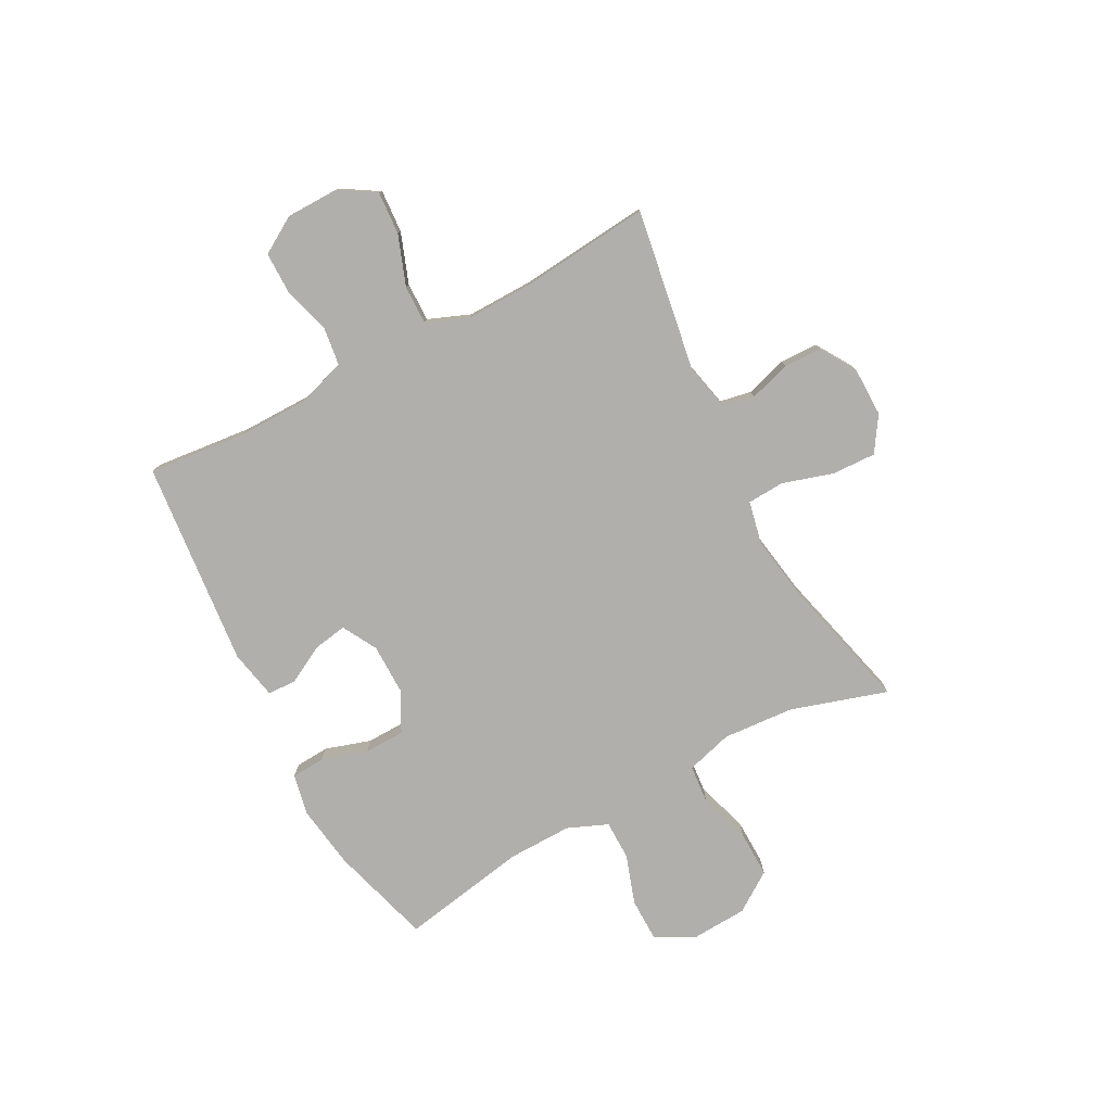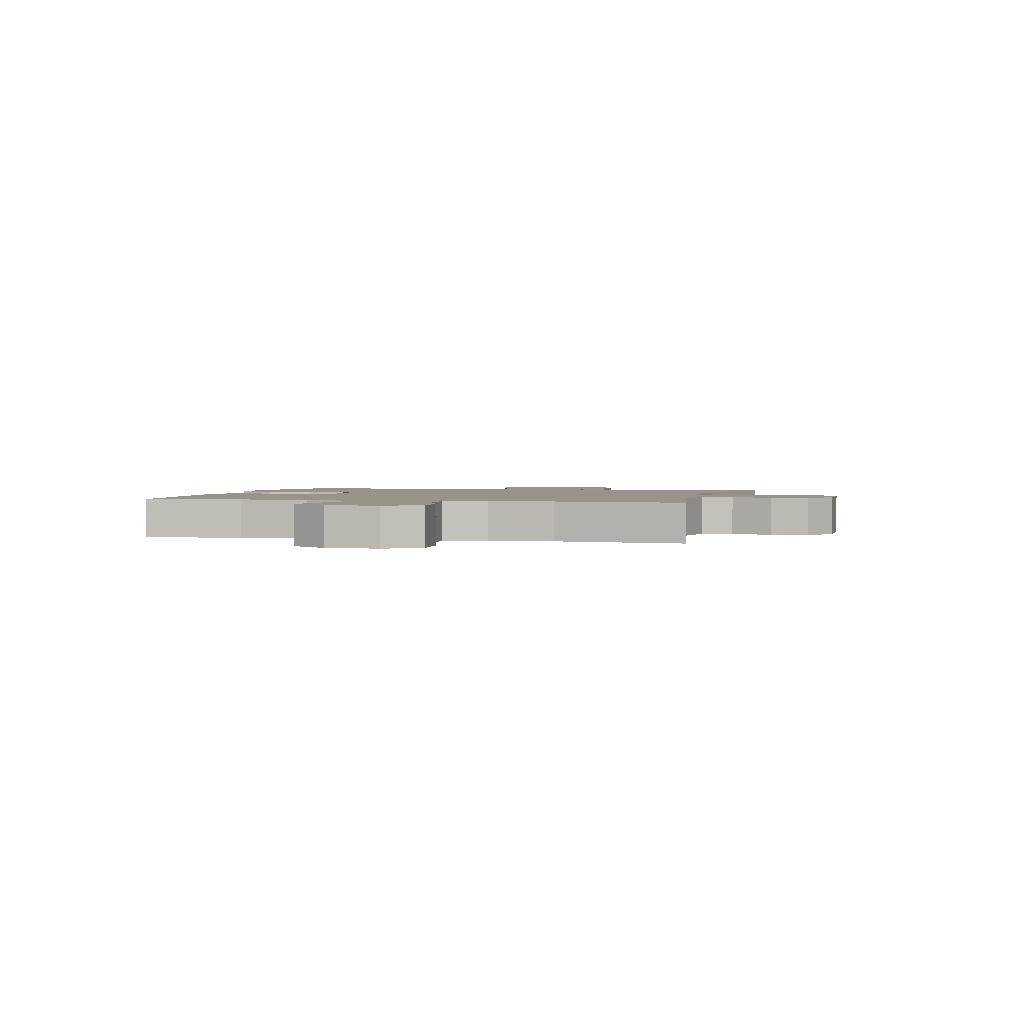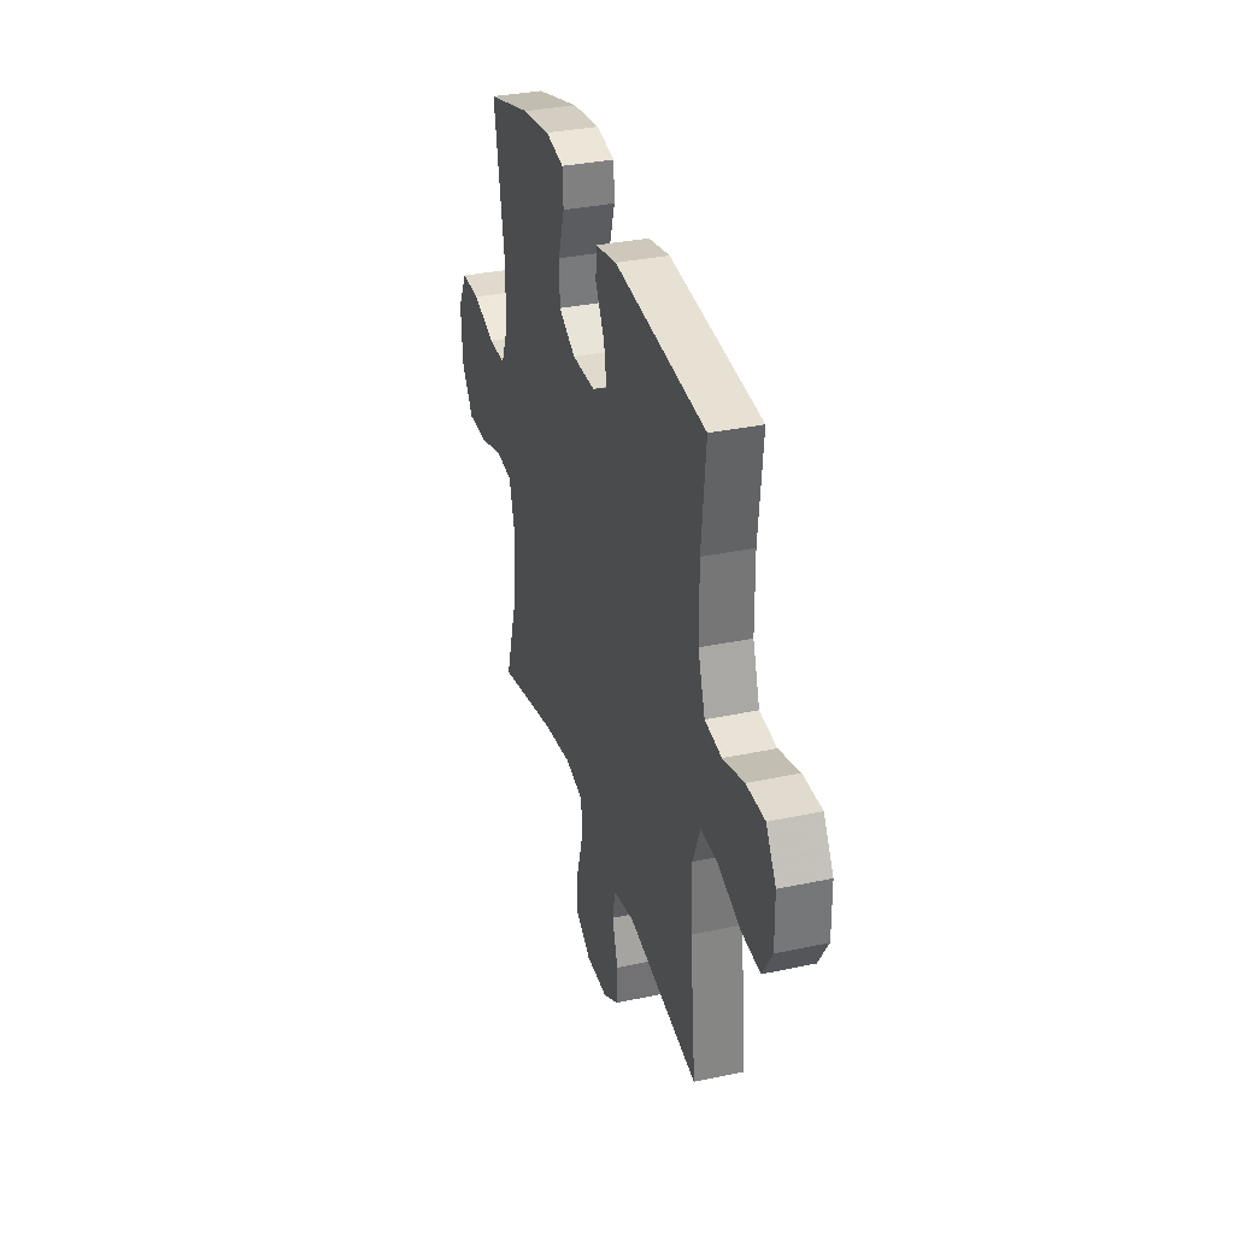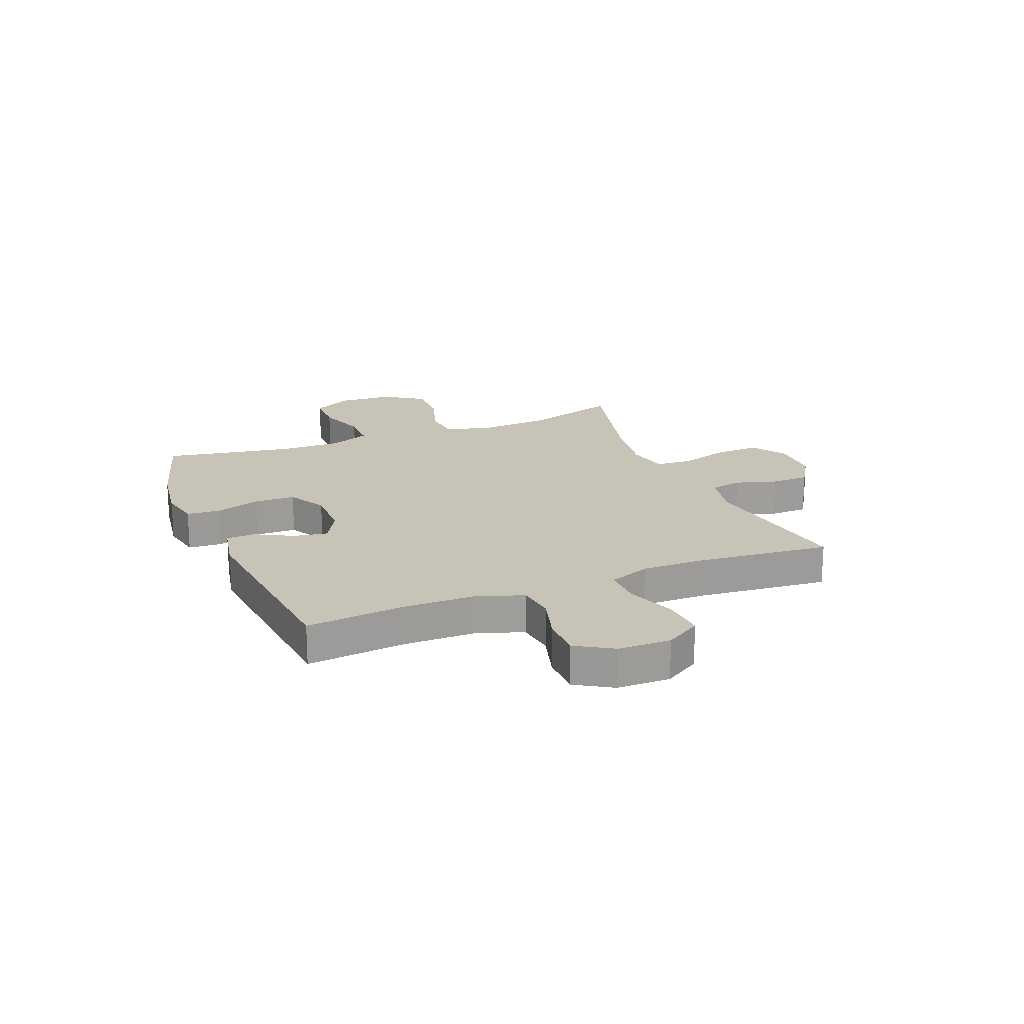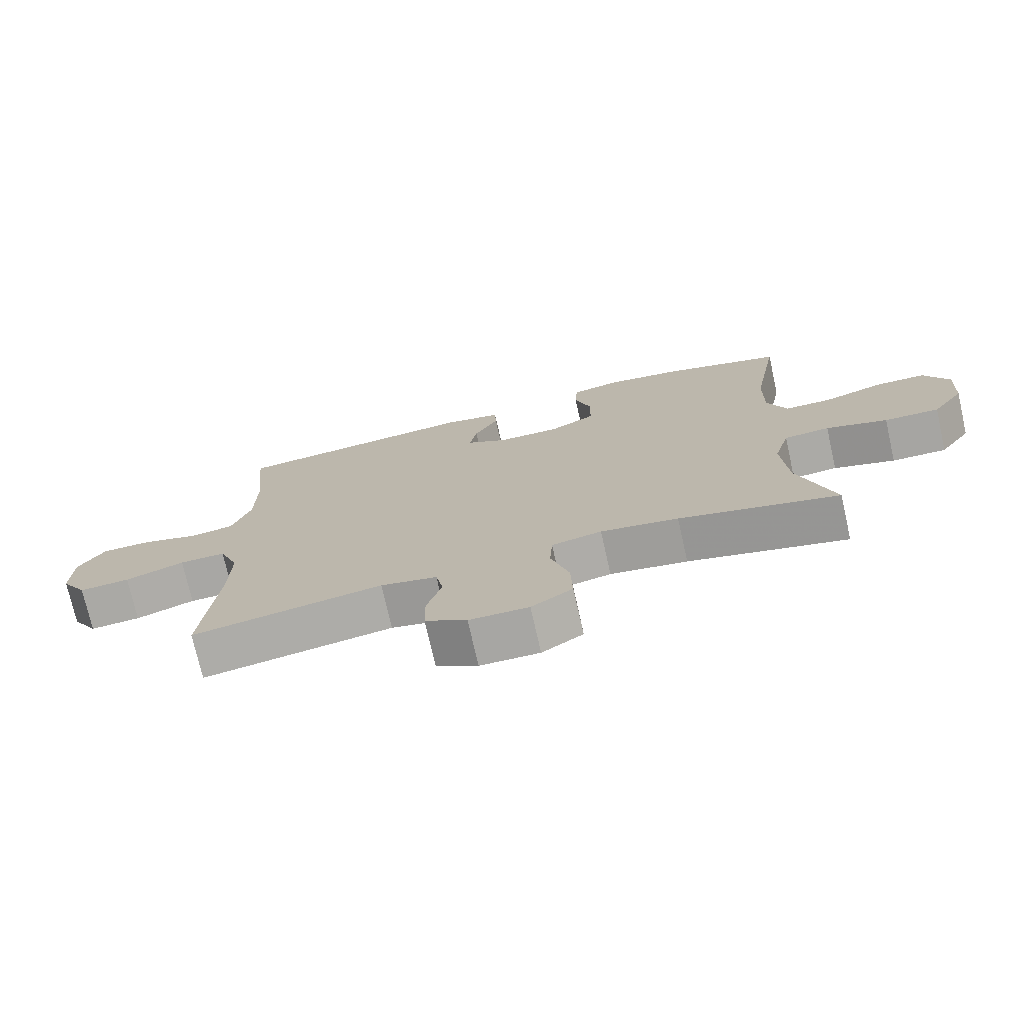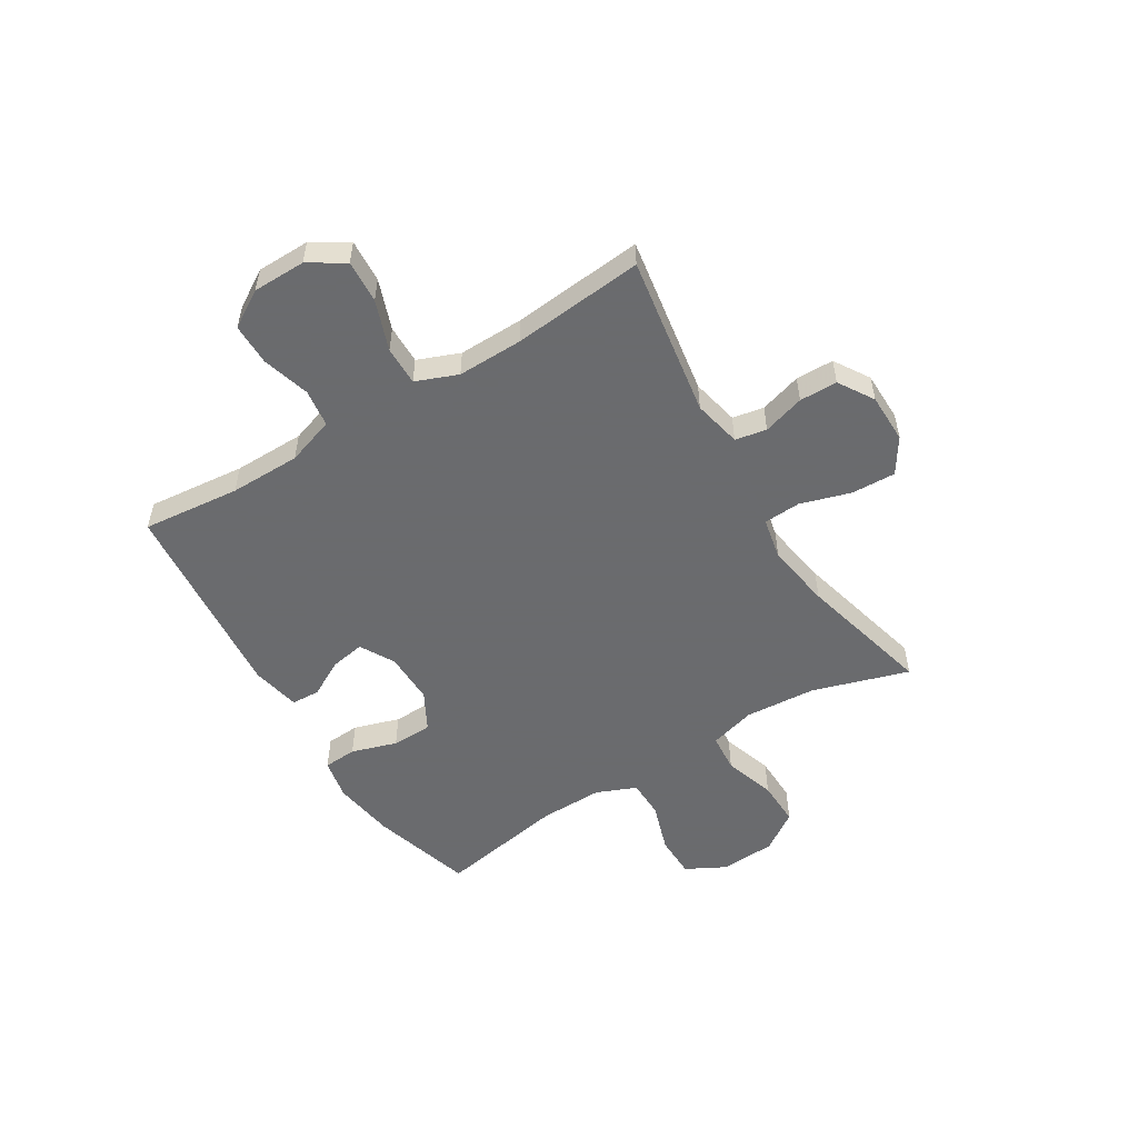
<metadata>
{"format":"obj","ext":"obj","renderer":"f3d","projection":"perspective","resolution":1024,"background":"white","views":[{"elev":-78.3,"azim":117.9,"up":"+Y"},{"elev":1.9,"azim":103.8,"up":"+Y"},{"elev":33.7,"azim":73.8,"up":"+Z"},{"elev":19.6,"azim":67.9,"up":"+Y"},{"elev":-74.3,"azim":-167.3,"up":"+Z"},{"elev":-53.3,"azim":121.5,"up":"+Y"}]}
</metadata>
<code>
v -0.5 0.07 -0.5
v -0.446 0.07 -0.325
v -0.437 0.07 -0.195
v -0.461 0.07 -0.111
v -0.531 0.07 -0.105
v -0.625 0.07 -0.135
v -0.709 0.07 -0.137
v -0.758 0.07 -0.066
v -0.764 0.07 0.035
v -0.726 0.07 0.107
v -0.648 0.07 0.108
v -0.557 0.07 0.078
v -0.486 0.07 0.079
v -0.456 0.07 0.152
v -0.458 0.07 0.267
v -0.5 0.07 0.5
v -0.316 0.07 0.554
v -0.201 0.07 0.571
v -0.126 0.07 0.556
v -0.122 0.07 0.495
v -0.148 0.07 0.412
v -0.146 0.07 0.338
v -0.076 0.07 0.3
v 0.019 0.07 0.301
v 0.082 0.07 0.336
v 0.071 0.07 0.398
v 0.034 0.07 0.466
v 0.036 0.07 0.518
v 0.125 0.07 0.536
v 0.5 0.07 0.5
v 0.482 0.07 0.322
v 0.483 0.07 0.193
v 0.512 0.07 0.106
v 0.581 0.07 0.097
v 0.667 0.07 0.122
v 0.743 0.07 0.122
v 0.784 0.07 0.055
v 0.785 0.07 -0.041
v 0.745 0.07 -0.106
v 0.667 0.07 -0.101
v 0.576 0.07 -0.068
v 0.505 0.07 -0.067
v 0.475 0.07 -0.143
v 0.477 0.07 -0.262
v 0.5 0.07 -0.5
v 0.207 0.07 -0.453
v 0.12 0.07 -0.472
v 0.109 0.07 -0.529
v 0.132 0.07 -0.605
v 0.131 0.07 -0.674
v 0.067 0.07 -0.714
v -0.024 0.07 -0.715
v -0.087 0.07 -0.674
v -0.084 0.07 -0.594
v -0.056 0.07 -0.502
v -0.06 0.07 -0.435
v -0.137 0.07 -0.419
v -0.256 0.07 -0.438
v -0.5 0 -0.5
v -0.446 0 -0.325
v -0.437 0 -0.195
v -0.461 0 -0.111
v -0.531 0 -0.105
v -0.625 0 -0.135
v -0.709 0 -0.137
v -0.758 0 -0.066
v -0.764 0 0.035
v -0.726 0 0.107
v -0.648 0 0.108
v -0.557 0 0.078
v -0.486 0 0.079
v -0.456 0 0.152
v -0.458 0 0.267
v -0.5 0 0.5
v -0.316 0 0.554
v -0.201 0 0.571
v -0.126 0 0.556
v -0.122 0 0.495
v -0.148 0 0.412
v -0.146 0 0.338
v -0.076 0 0.3
v 0.019 0 0.301
v 0.082 0 0.336
v 0.071 0 0.398
v 0.034 0 0.466
v 0.036 0 0.518
v 0.125 0 0.536
v 0.5 0 0.5
v 0.482 0 0.322
v 0.483 0 0.193
v 0.512 0 0.106
v 0.581 0 0.097
v 0.667 0 0.122
v 0.743 0 0.122
v 0.784 0 0.055
v 0.785 0 -0.041
v 0.745 0 -0.106
v 0.667 0 -0.101
v 0.576 0 -0.068
v 0.505 0 -0.067
v 0.475 0 -0.143
v 0.477 0 -0.262
v 0.5 0 -0.5
v 0.207 0 -0.453
v 0.12 0 -0.472
v 0.109 0 -0.529
v 0.132 0 -0.605
v 0.131 0 -0.674
v 0.067 0 -0.714
v -0.024 0 -0.715
v -0.087 0 -0.674
v -0.084 0 -0.594
v -0.056 0 -0.502
v -0.06 0 -0.435
v -0.137 0 -0.419
v -0.256 0 -0.438
f 52 53 54 55
f 52 55 56
f 51 52 56
f 48 49 50 51
f 47 48 51 56
f 46 47 56 57
f 44 45 46
f 43 44 46 57
f 38 39 40 41
f 38 41 42
f 37 38 42
f 34 35 36 37
f 33 34 37 42
f 32 33 42 43
f 28 29 30 31
f 26 27 28 31
f 25 26 31 32
f 24 25 32 43
f 18 19 20 21
f 18 21 22
f 15 16 17 18
f 14 15 18 22
f 13 14 22 23
f 9 10 11 12
f 9 12 13
f 8 9 13
f 5 6 7 8
f 4 5 8 13
f 3 4 13 23
f 58 1 2
f 24 43 57 58
f 23 24 58
f 2 3 23 58
f 113 112 111 110
f 114 113 110
f 114 110 109
f 109 108 107 106
f 114 109 106 105
f 115 114 105 104
f 104 103 102
f 115 104 102 101
f 99 98 97 96
f 100 99 96
f 100 96 95
f 95 94 93 92
f 100 95 92 91
f 101 100 91 90
f 89 88 87 86
f 89 86 85 84
f 90 89 84 83
f 101 90 83 82
f 79 78 77 76
f 80 79 76
f 76 75 74 73
f 80 76 73 72
f 81 80 72 71
f 70 69 68 67
f 71 70 67
f 71 67 66
f 66 65 64 63
f 71 66 63 62
f 81 71 62 61
f 60 59 116
f 116 115 101 82
f 116 82 81
f 116 81 61 60
f 1 59 60 2
f 2 60 61 3
f 3 61 62 4
f 4 62 63 5
f 5 63 64 6
f 6 64 65 7
f 7 65 66 8
f 8 66 67 9
f 9 67 68 10
f 10 68 69 11
f 11 69 70 12
f 12 70 71 13
f 13 71 72 14
f 14 72 73 15
f 15 73 74 16
f 16 74 75 17
f 17 75 76 18
f 18 76 77 19
f 19 77 78 20
f 20 78 79 21
f 21 79 80 22
f 22 80 81 23
f 23 81 82 24
f 24 82 83 25
f 25 83 84 26
f 26 84 85 27
f 27 85 86 28
f 28 86 87 29
f 29 87 88 30
f 30 88 89 31
f 31 89 90 32
f 32 90 91 33
f 33 91 92 34
f 34 92 93 35
f 35 93 94 36
f 36 94 95 37
f 37 95 96 38
f 38 96 97 39
f 39 97 98 40
f 40 98 99 41
f 41 99 100 42
f 42 100 101 43
f 43 101 102 44
f 44 102 103 45
f 45 103 104 46
f 46 104 105 47
f 47 105 106 48
f 48 106 107 49
f 49 107 108 50
f 50 108 109 51
f 51 109 110 52
f 52 110 111 53
f 53 111 112 54
f 54 112 113 55
f 55 113 114 56
f 56 114 115 57
f 57 115 116 58
f 58 116 59 1

</code>
